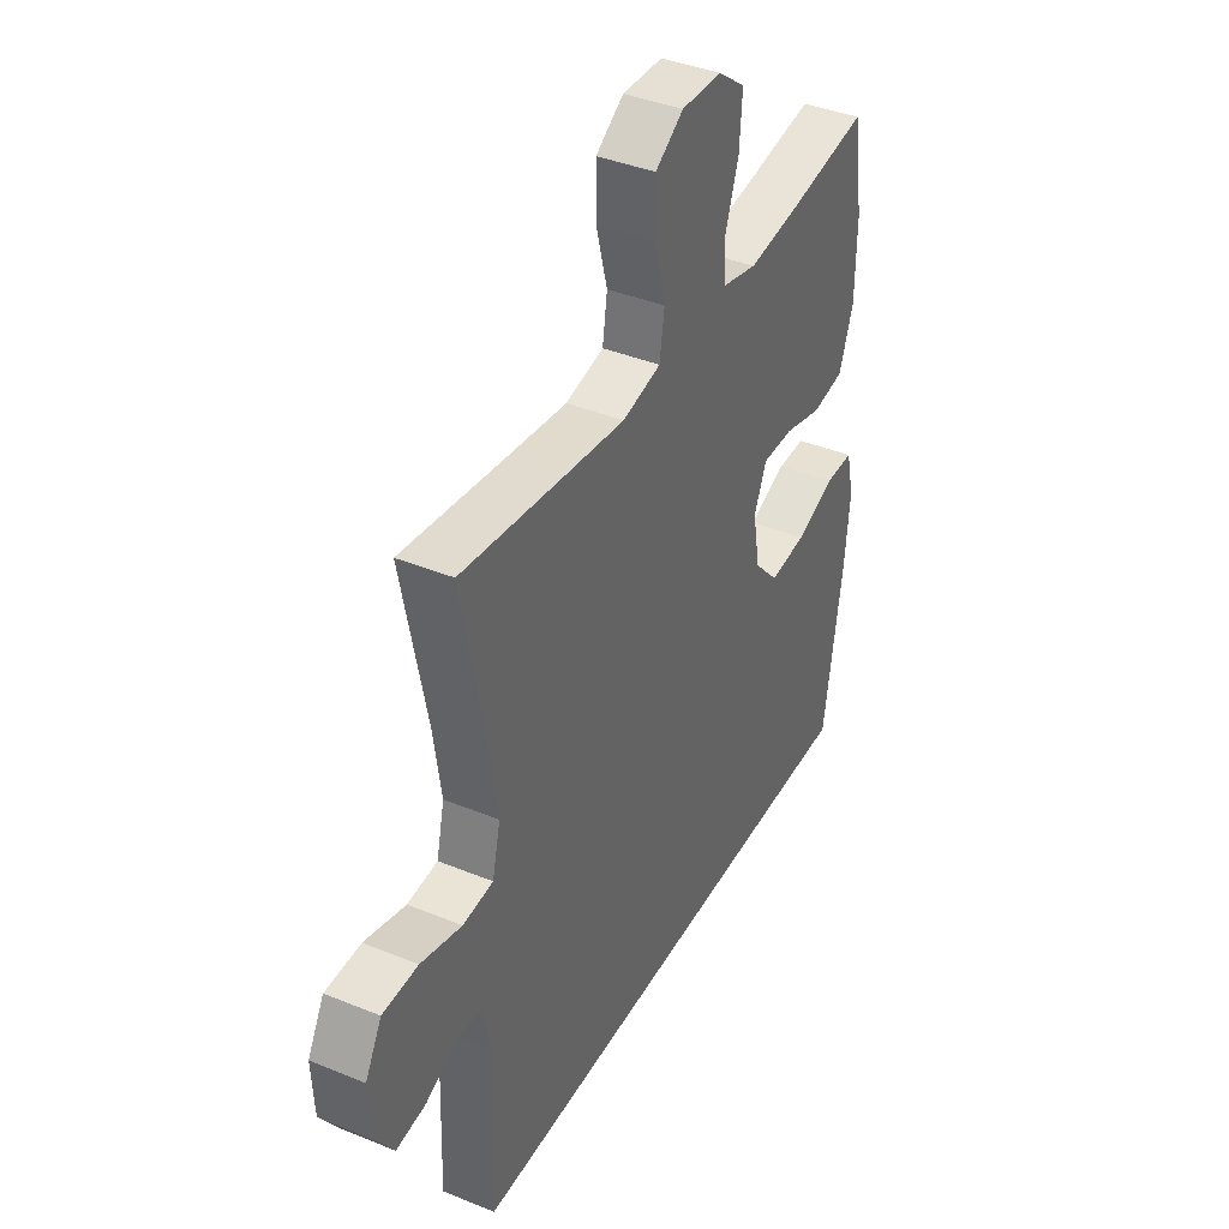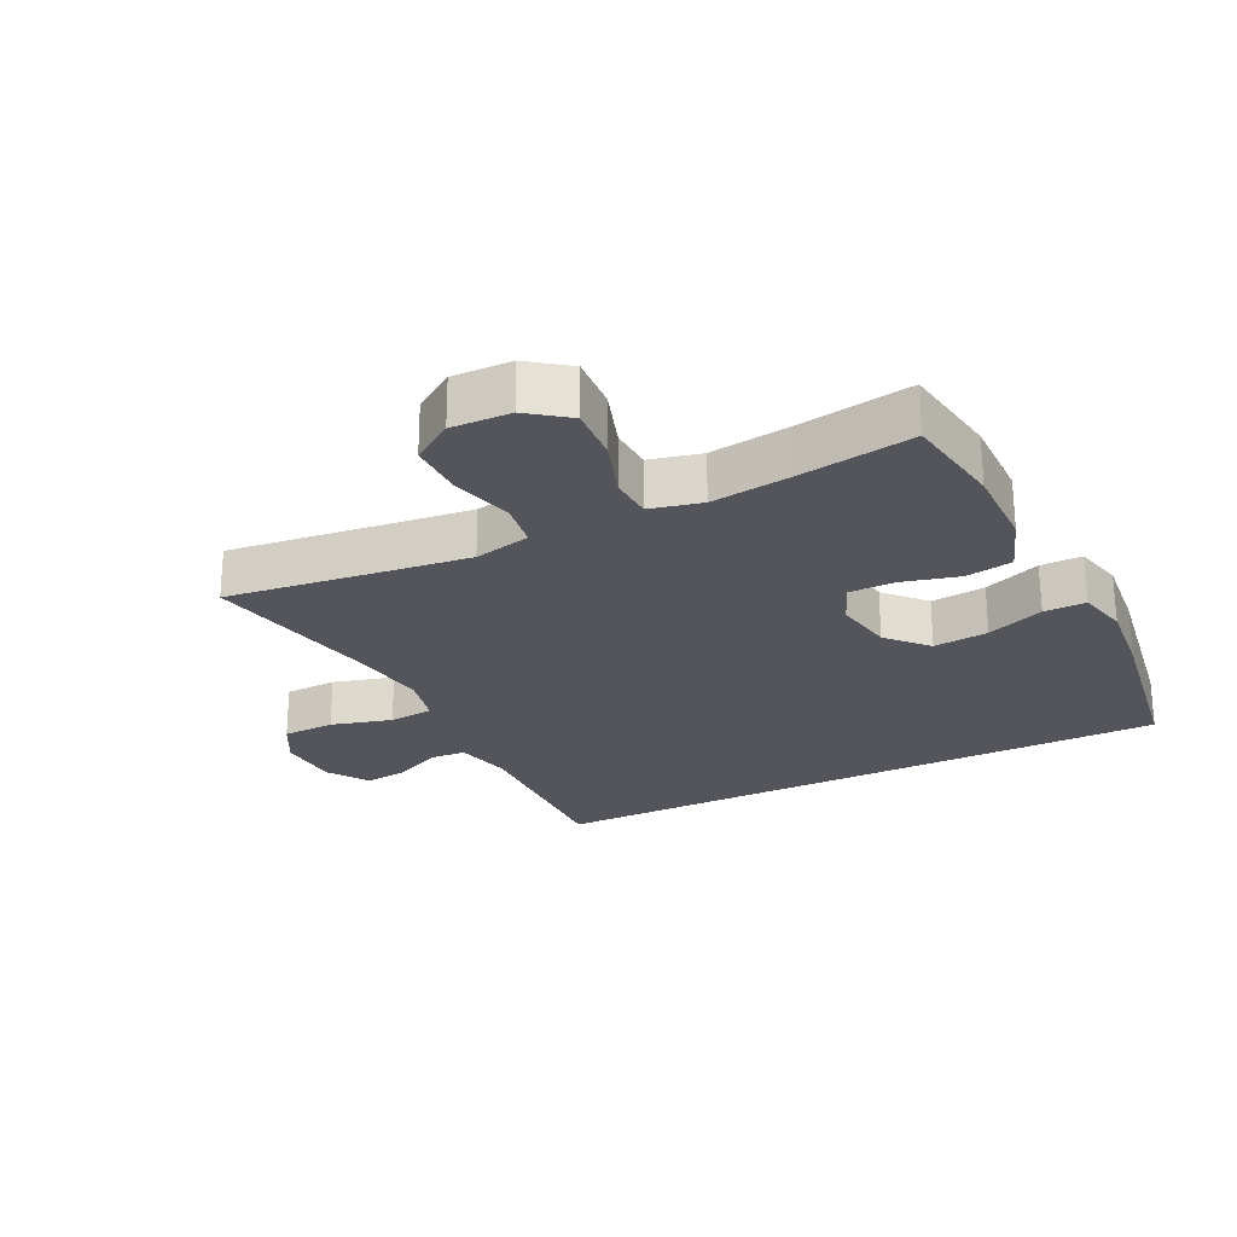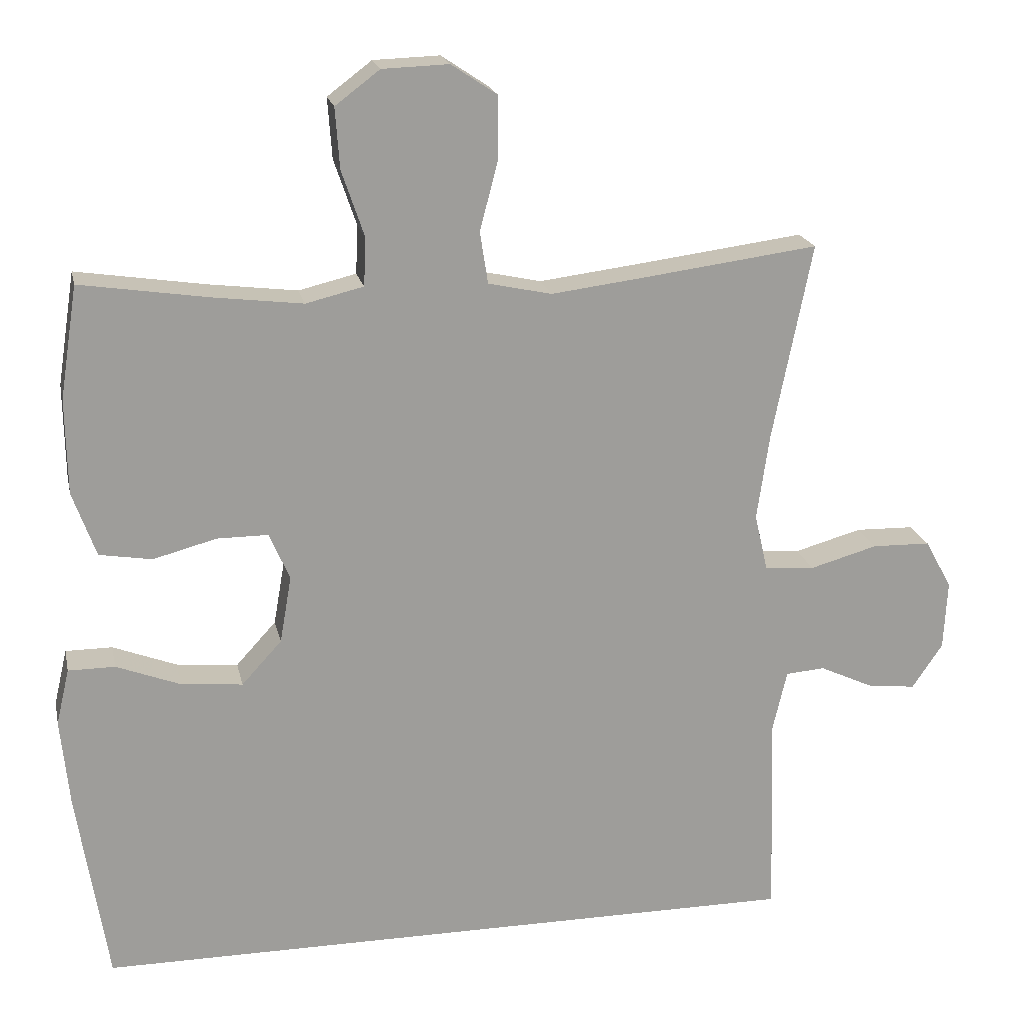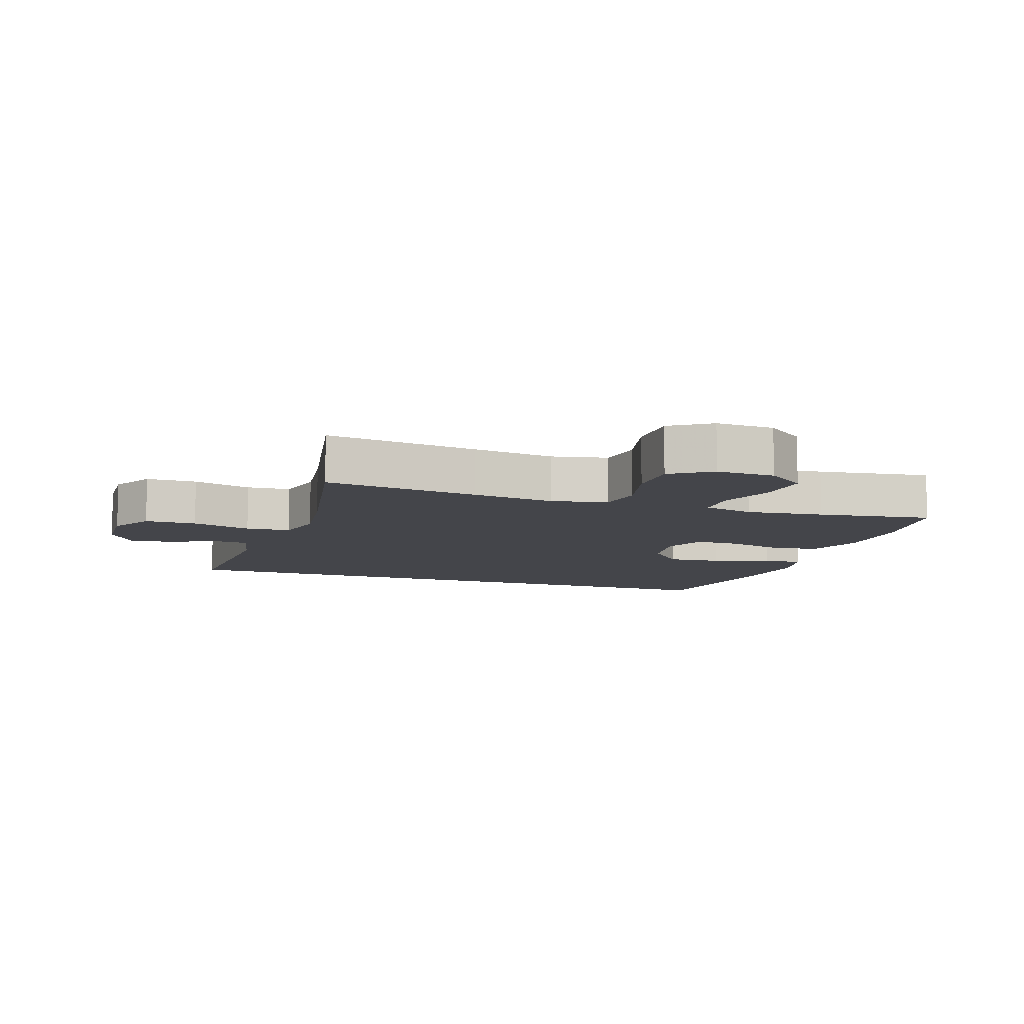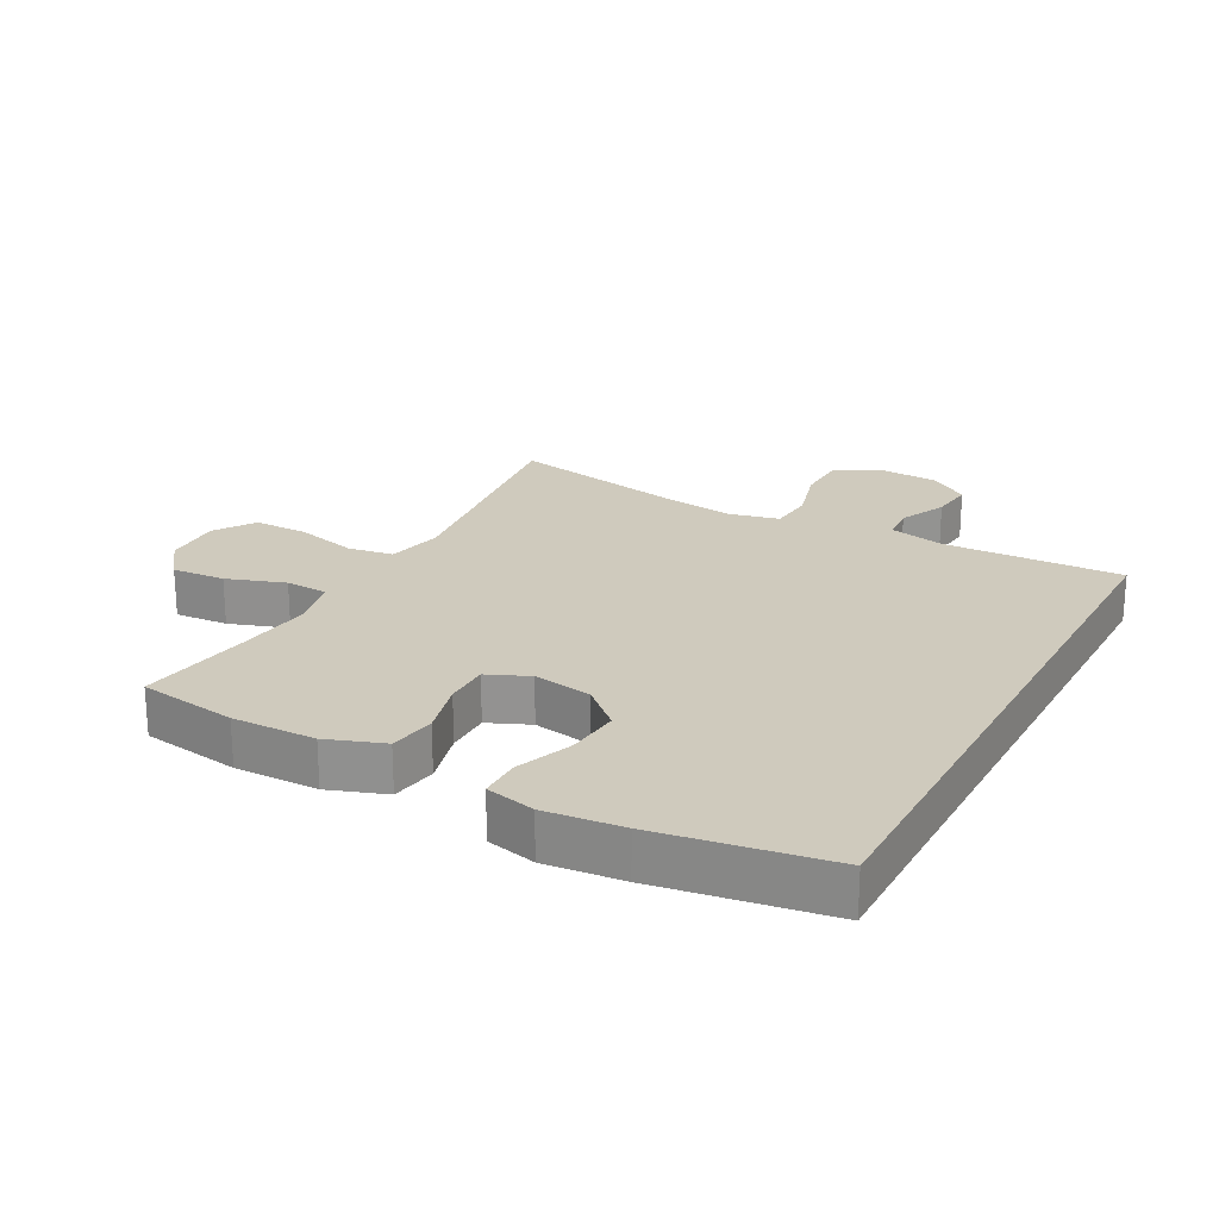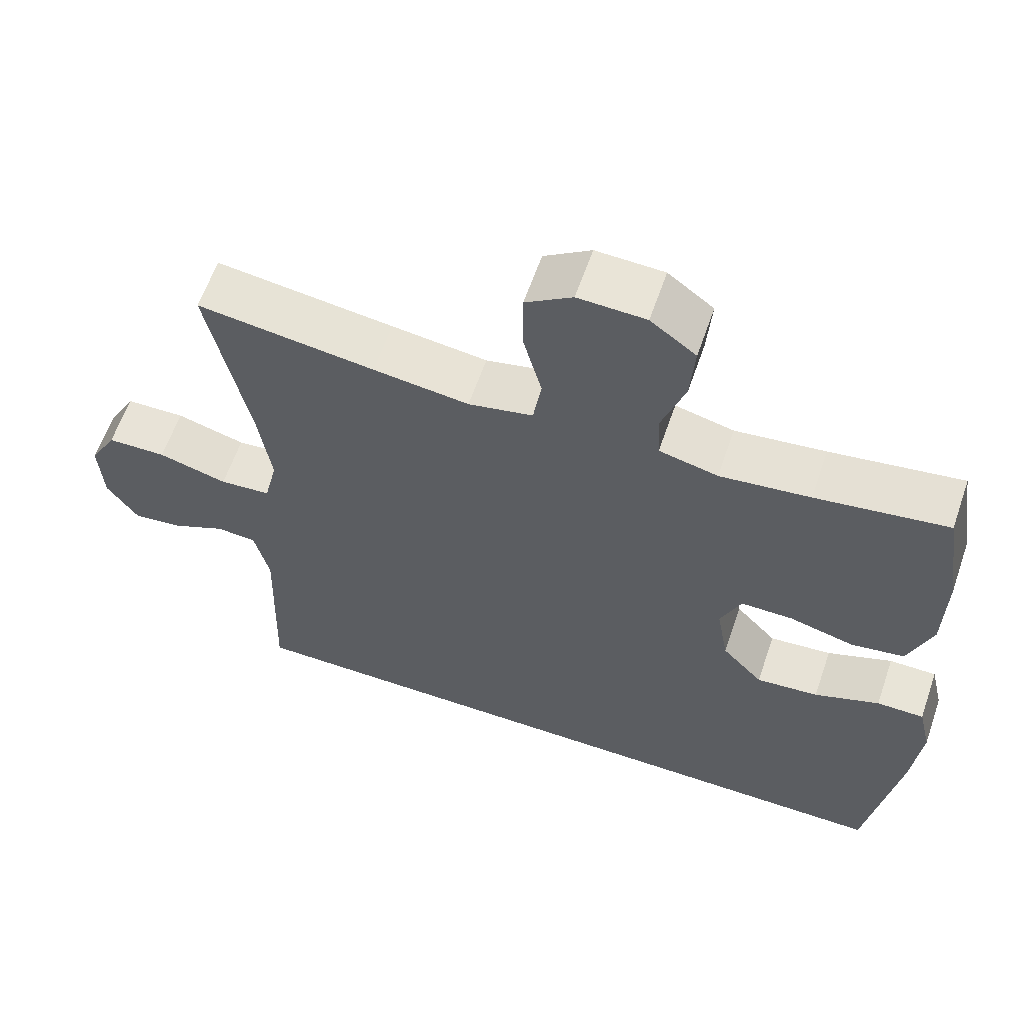
<metadata>
{"format":"obj","ext":"obj","renderer":"f3d","projection":"perspective","resolution":1024,"background":"white","views":[{"elev":39.6,"azim":-63.1,"up":"+Z"},{"elev":-24.9,"azim":26.5,"up":"+Y"},{"elev":19.7,"azim":168.0,"up":"+Z"},{"elev":-9.3,"azim":-19.1,"up":"+Y"},{"elev":22.8,"azim":118.3,"up":"+Y"},{"elev":61.3,"azim":19.0,"up":"+Z"}]}
</metadata>
<code>
v 0.504 0.07 -0.5
v -0.474 0.07 -0.5
v -0.465 0.07 -0.22
v -0.485 0.07 -0.134
v -0.539 0.07 -0.13
v -0.612 0.07 -0.164
v -0.679 0.07 -0.172
v -0.721 0.07 -0.11
v -0.726 0.07 -0.015
v -0.689 0.07 0.052
v -0.609 0.07 0.054
v -0.516 0.07 0.028
v -0.447 0.07 0.034
v -0.429 0.07 0.112
v -0.446 0.07 0.23
v -0.5 0.07 0.5
v -0.26 0.07 0.469
v -0.131 0.07 0.453
v -0.044 0.07 0.472
v -0.033 0.07 0.543
v -0.058 0.07 0.639
v -0.058 0.07 0.724
v 0.005 0.07 0.766
v 0.096 0.07 0.763
v 0.157 0.07 0.717
v 0.151 0.07 0.634
v 0.12 0.07 0.543
v 0.123 0.07 0.477
v 0.202 0.07 0.458
v 0.323 0.07 0.473
v 0.5 0.07 0.5
v 0.524 0.07 0.346
v 0.522 0.07 0.216
v 0.49 0.07 0.127
v 0.418 0.07 0.115
v 0.331 0.07 0.138
v 0.261 0.07 0.138
v 0.233 0.07 0.073
v 0.249 0.07 -0.019
v 0.304 0.07 -0.079
v 0.388 0.07 -0.071
v 0.476 0.07 -0.037
v 0.54 0.07 -0.037
v 0.558 0.07 -0.114
v 0.546 0.07 -0.235
v 0.504 0 -0.5
v -0.474 0 -0.5
v -0.465 0 -0.22
v -0.485 0 -0.134
v -0.539 0 -0.13
v -0.612 0 -0.164
v -0.679 0 -0.172
v -0.721 0 -0.11
v -0.726 0 -0.015
v -0.689 0 0.052
v -0.609 0 0.054
v -0.516 0 0.028
v -0.447 0 0.034
v -0.429 0 0.112
v -0.446 0 0.23
v -0.5 0 0.5
v -0.26 0 0.469
v -0.131 0 0.453
v -0.044 0 0.472
v -0.033 0 0.543
v -0.058 0 0.639
v -0.058 0 0.724
v 0.005 0 0.766
v 0.096 0 0.763
v 0.157 0 0.717
v 0.151 0 0.634
v 0.12 0 0.543
v 0.123 0 0.477
v 0.202 0 0.458
v 0.323 0 0.473
v 0.5 0 0.5
v 0.524 0 0.346
v 0.522 0 0.216
v 0.49 0 0.127
v 0.418 0 0.115
v 0.331 0 0.138
v 0.261 0 0.138
v 0.233 0 0.073
v 0.249 0 -0.019
v 0.304 0 -0.079
v 0.388 0 -0.071
v 0.476 0 -0.037
v 0.54 0 -0.037
v 0.558 0 -0.114
v 0.546 0 -0.235
f 45 1 2
f 44 45 2
f 43 44 2
f 42 43 2
f 41 42 2
f 40 41 2 3
f 39 40 3 4
f 38 39 4 5
f 37 38 5
f 34 35 36
f 33 34 36
f 32 33 36
f 31 32 36
f 30 31 36
f 29 30 36 37
f 28 29 37 5
f 25 26 27
f 24 25 27
f 23 24 27
f 22 23 27
f 21 22 27
f 20 21 27
f 19 20 27 28
f 18 19 28 5
f 15 16 17
f 14 15 17 18
f 13 14 18
f 10 11 12
f 9 10 12
f 8 9 12
f 7 8 12
f 6 7 12
f 5 6 12
f 5 12 13
f 5 13 18
f 47 46 90
f 47 90 89
f 47 89 88
f 47 88 87
f 47 87 86
f 48 47 86 85
f 49 48 85 84
f 50 49 84 83
f 50 83 82
f 81 80 79
f 81 79 78
f 81 78 77
f 81 77 76
f 81 76 75
f 82 81 75 74
f 50 82 74 73
f 72 71 70
f 72 70 69
f 72 69 68
f 72 68 67
f 72 67 66
f 72 66 65
f 73 72 65 64
f 50 73 64 63
f 62 61 60
f 63 62 60 59
f 63 59 58
f 57 56 55
f 57 55 54
f 57 54 53
f 57 53 52
f 57 52 51
f 57 51 50
f 58 57 50
f 63 58 50
f 1 46 47 2
f 2 47 48 3
f 3 48 49 4
f 4 49 50 5
f 5 50 51 6
f 6 51 52 7
f 7 52 53 8
f 8 53 54 9
f 9 54 55 10
f 10 55 56 11
f 11 56 57 12
f 12 57 58 13
f 13 58 59 14
f 14 59 60 15
f 15 60 61 16
f 16 61 62 17
f 17 62 63 18
f 18 63 64 19
f 19 64 65 20
f 20 65 66 21
f 21 66 67 22
f 22 67 68 23
f 23 68 69 24
f 24 69 70 25
f 25 70 71 26
f 26 71 72 27
f 27 72 73 28
f 28 73 74 29
f 29 74 75 30
f 30 75 76 31
f 31 76 77 32
f 32 77 78 33
f 33 78 79 34
f 34 79 80 35
f 35 80 81 36
f 36 81 82 37
f 37 82 83 38
f 38 83 84 39
f 39 84 85 40
f 40 85 86 41
f 41 86 87 42
f 42 87 88 43
f 43 88 89 44
f 44 89 90 45
f 45 90 46 1

</code>
